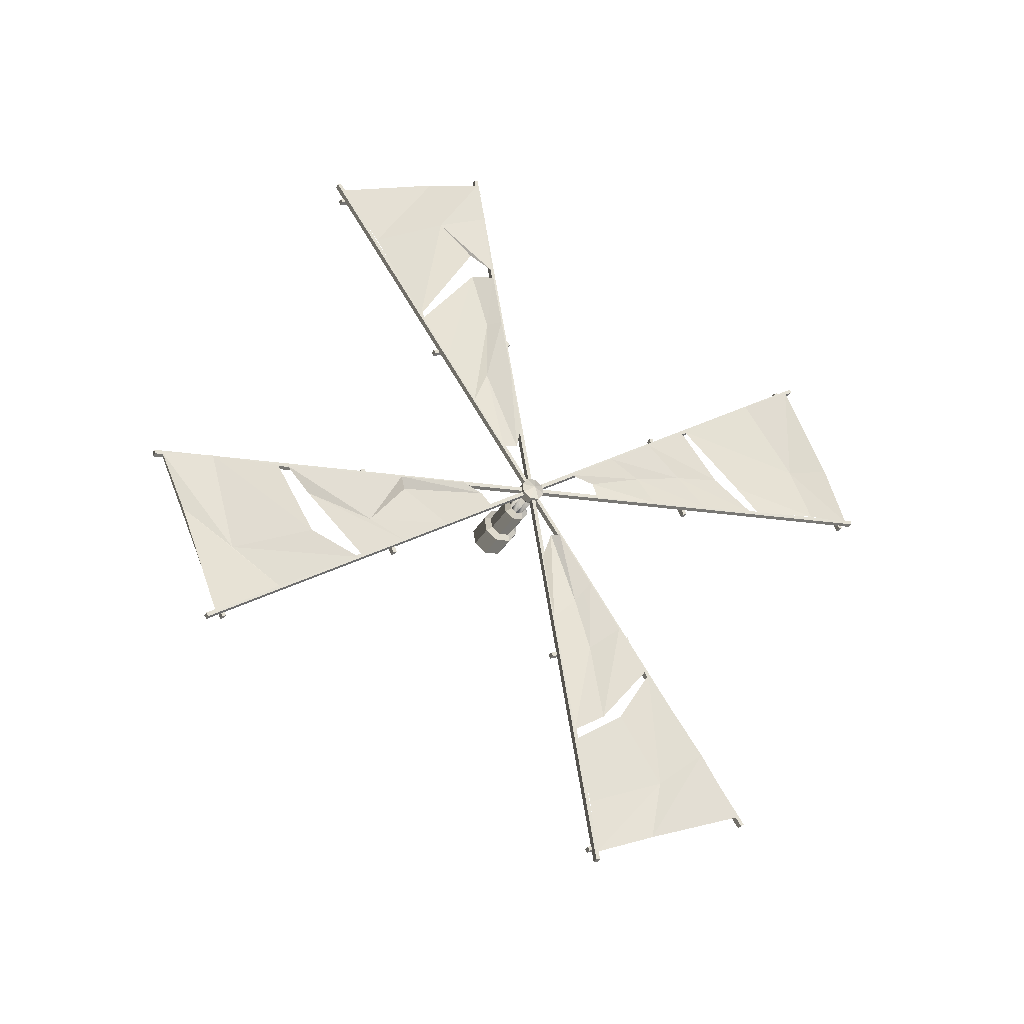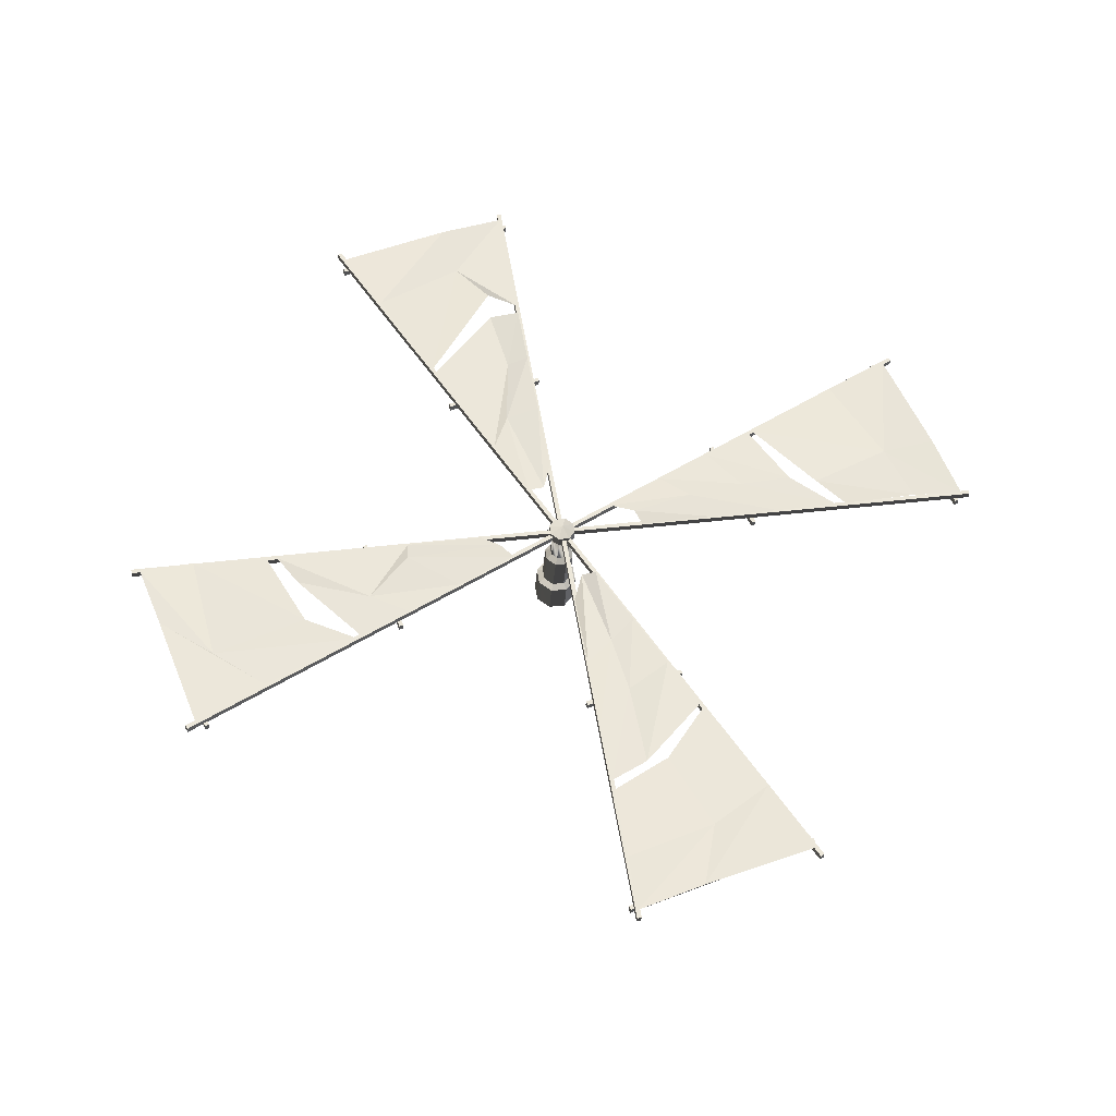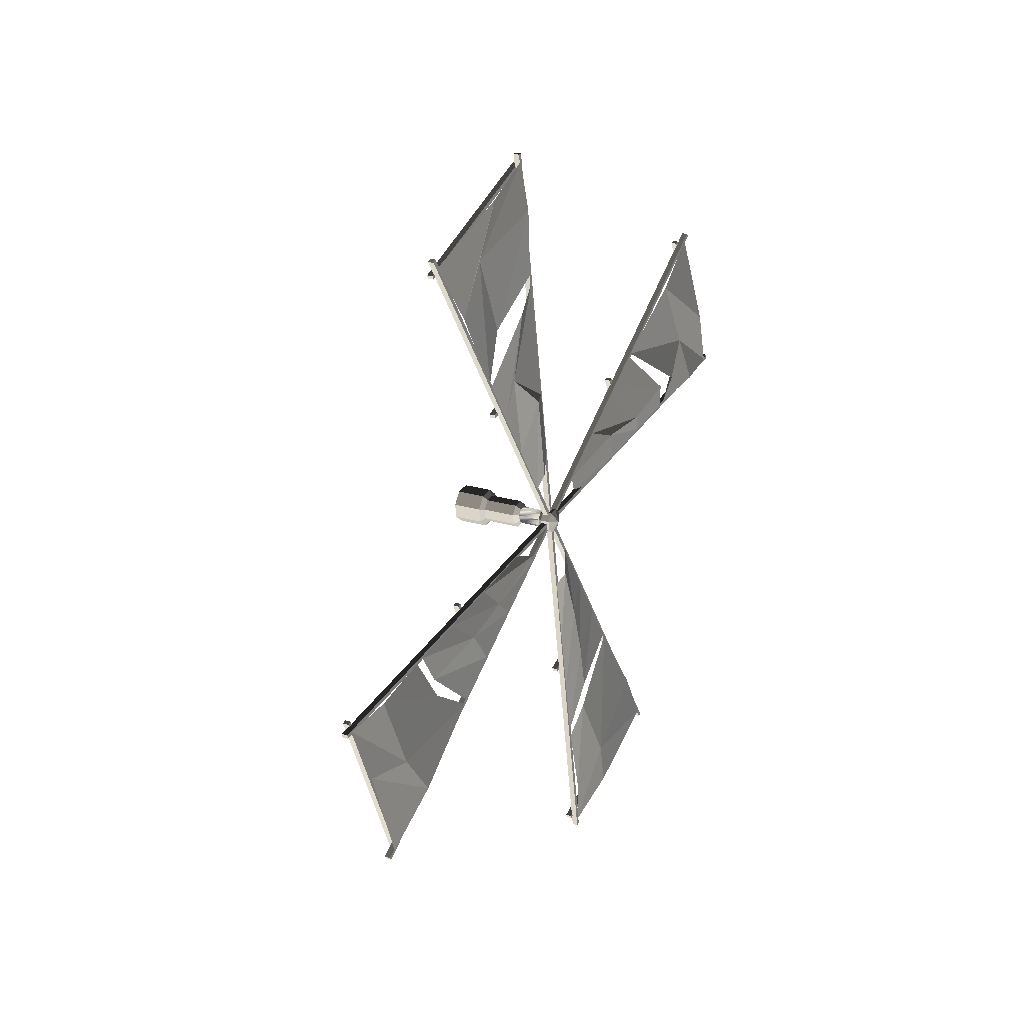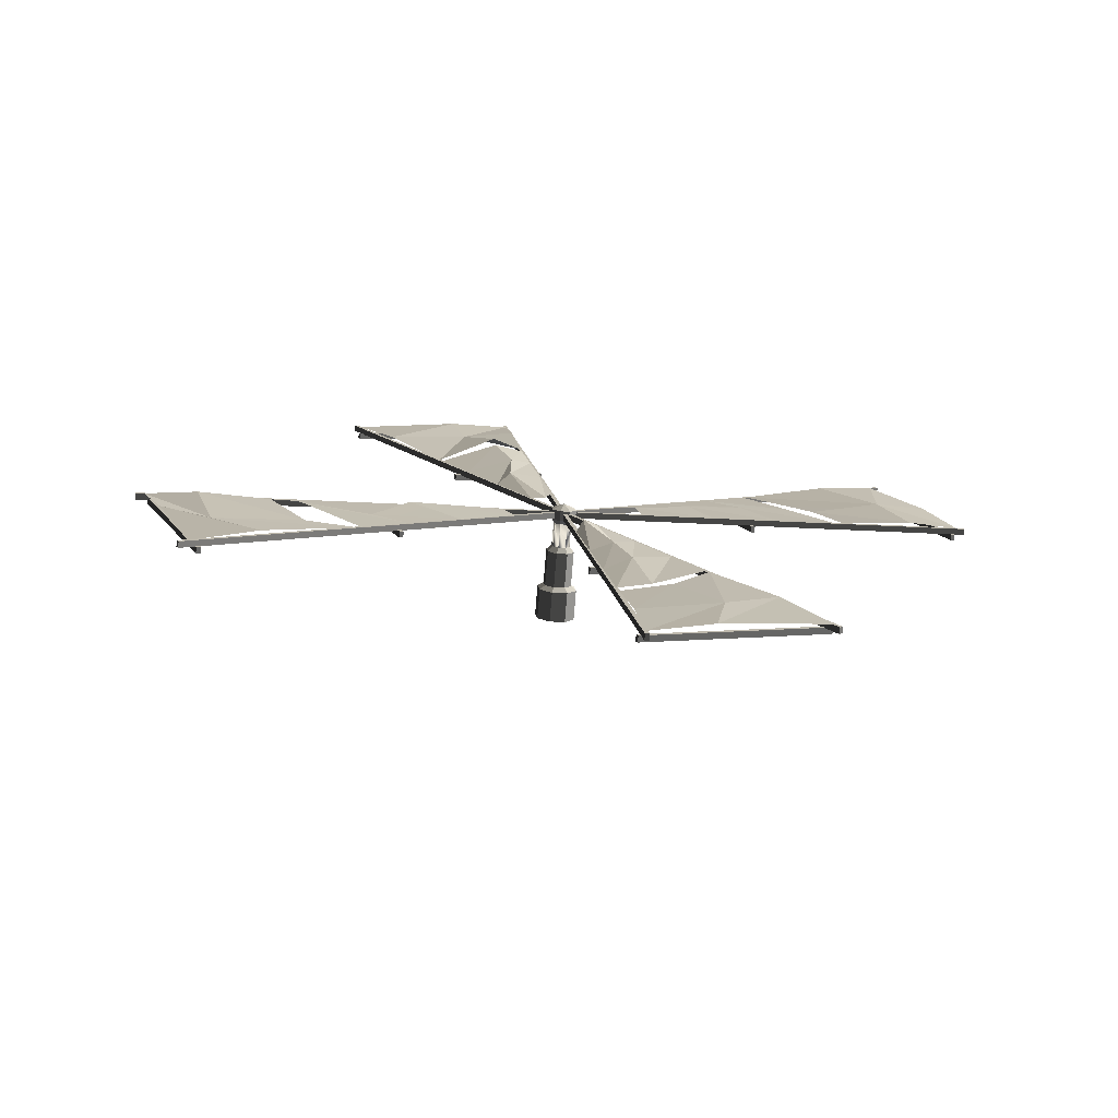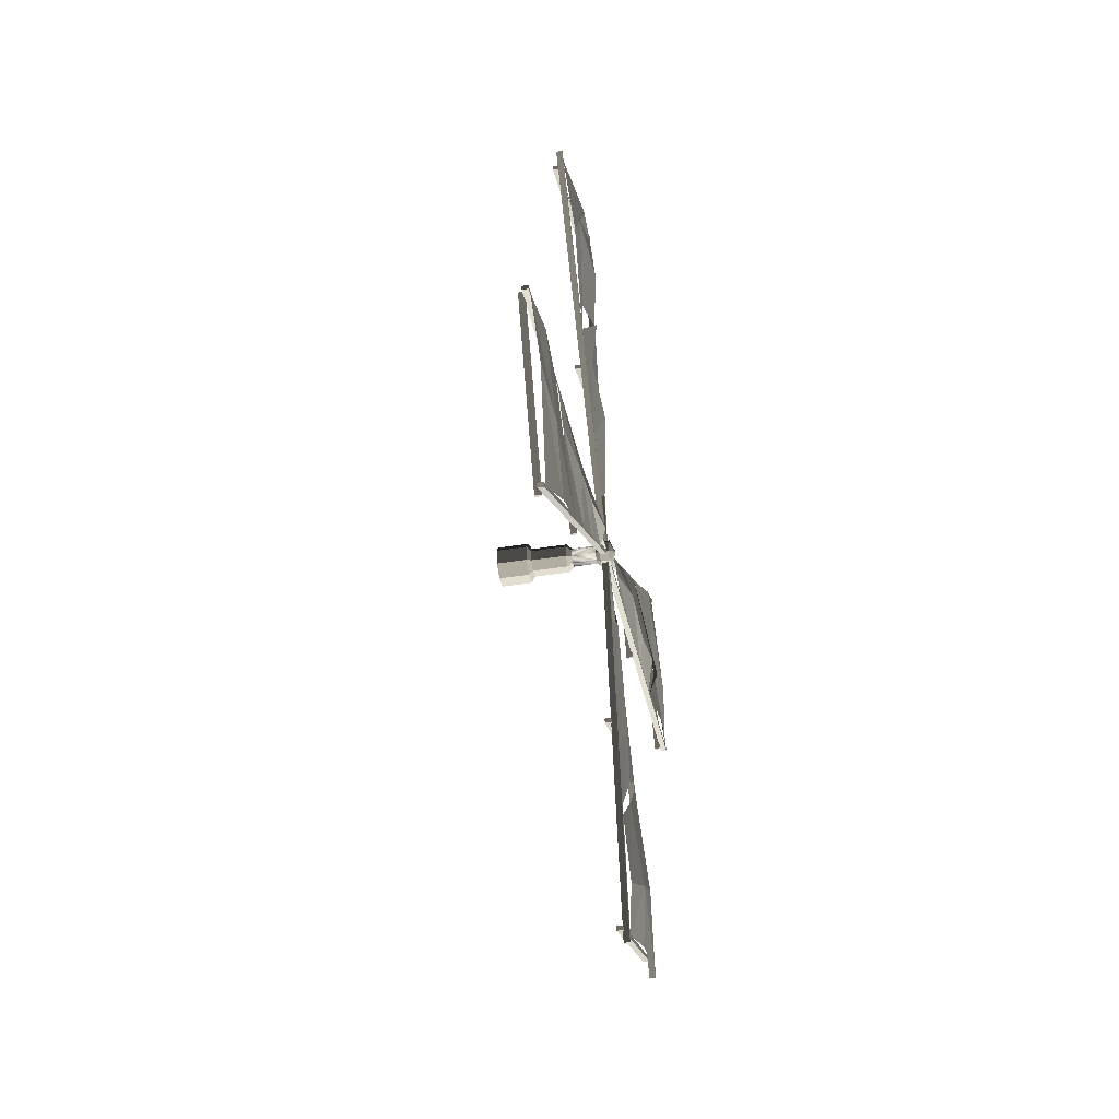
<metadata>
{"format":"obj","ext":"obj","renderer":"f3d","projection":"perspective","resolution":1024,"background":"white","views":[{"elev":-32.0,"azim":64.3,"up":"+Y"},{"elev":-33.4,"azim":85.4,"up":"+Y"},{"elev":22.3,"azim":29.0,"up":"+Z"},{"elev":-75.0,"azim":84.8,"up":"+Y"},{"elev":-42.4,"azim":11.0,"up":"+Z"}]}
</metadata>
<code>
o mill.001
v -0.006562 0.2276 -1.316
v -0.01417 0.01577 -0.02893
v 0.004808 0.01596 -0.02878
v -0.006417 0.2147 -1.318
v -0.01403 0.002853 -0.03105
v 0.01256 0.2148 -1.318
v 0.004954 0.00304 -0.03091
v 0.01242 0.2278 -1.315
v 0.005512 0.7621 -1.098
v -0.01347 0.7619 -1.098
v -0.01433 0.02615 -0.02172
v -0.0133 0.7511 -1.106
v -0.01416 0.01533 -0.0291
v 0.005675 0.7512 -1.106
v 0.004814 0.01552 -0.02896
v 0.004654 0.02633 -0.02157
v -0.02889 1.318 0.2209
v -0.01461 0.03169 0.00915
v 0.004365 0.03188 0.009292
v -0.02882 1.32 0.2079
v -0.01454 0.03382 -0.003775
v -0.009839 1.321 0.2081
v 0.00444 0.034 -0.003632
v -0.009913 1.319 0.221
v -0.03078 1.101 0.7552
v -0.01462 0.02448 0.01952
v 0.004357 0.02466 0.01966
v -0.03077 1.108 0.7444
v -0.01461 0.03187 0.008707
v -0.01179 1.109 0.7445
v 0.004365 0.03205 0.00885
v -0.0118 1.101 0.7553
v 0.000364 -1.309 -0.2247
v -0.01391 -0.0223 -0.01301
v 0.005067 -0.02211 -0.01286
v 0.00029 -1.311 -0.2118
v -0.01399 -0.02443 -8.5e-05
v 0.01927 -1.311 -0.2116
v 0.004986 -0.02424 5.7e-05
v 0.01934 -1.309 -0.2246
v 0.002251 -1.092 -0.759
v -0.01391 -0.01509 -0.02338
v 0.005069 -0.0149 -0.02324
v 0.002242 -1.099 -0.7482
v -0.01391 -0.02248 -0.01256
v 0.02122 -1.099 -0.7481
v 0.005063 -0.02229 -0.01242
v 0.02123 -1.092 -0.7589
v -0.002986 -0.218 1.312
v -0.02197 -0.2182 1.312
v -0.01436 -0.006385 0.02507
v -0.02211 -0.2053 1.314
v -0.0145 0.006536 0.02719
v -0.003132 -0.2051 1.314
v 0.004478 0.006726 0.02734
v 0.004621 -0.006198 0.02521
v 0.003917 -0.7523 1.095
v -0.01506 -0.7525 1.095
v -0.0142 -0.01675 0.01786
v -0.01522 -0.7417 1.102
v -0.01437 -0.005943 0.02524
v 0.003754 -0.7415 1.102
v 0.004615 -0.005756 0.02539
v 0.004778 -0.01657 0.018
v -0.008086 0.08296 -0.6203
v -0.02706 0.08278 -0.6204
v -0.03083 0.3701 -0.4964
v -0.0271 0.07759 -0.6084
v -0.03087 0.3649 -0.4844
v -0.008125 0.07777 -0.6082
v -0.01189 0.3651 -0.4842
v -0.01185 0.3703 -0.4962
v -0.004228 0.1996 -1.285
v -0.02321 0.1994 -1.285
v -0.03031 0.7413 -1.051
v -0.02325 0.1943 -1.273
v -0.03035 0.7362 -1.039
v -0.004269 0.1944 -1.273
v -0.01137 0.7363 -1.039
v -0.01133 0.7415 -1.051
v -0.01866 0.623 0.07629
v -0.03764 0.6229 0.07615
v -0.03858 0.4988 0.3635
v -0.03748 0.6108 0.07096
v -0.03842 0.4868 0.3583
v -0.0185 0.611 0.0711
v -0.01945 0.487 0.3584
v -0.0196 0.499 0.3636
v -0.04507 1.287 0.1928
v -0.04684 1.053 0.7347
v -0.02786 1.054 0.7348
v -0.04491 1.275 0.1876
v -0.04669 1.041 0.7295
v -0.02593 1.275 0.1877
v -0.02771 1.042 0.7297
v -0.02609 1.287 0.1929
v -0.01586 -0.07353 0.6164
v -0.03484 -0.07372 0.6163
v -0.03107 -0.361 0.4923
v -0.0348 -0.06853 0.6043
v -0.03103 -0.3559 0.4803
v -0.01582 -0.06834 0.6044
v -0.01205 -0.3557 0.4804
v -0.01209 -0.3609 0.4924
v -0.01972 -0.1902 1.281
v -0.0387 -0.1904 1.281
v -0.03159 -0.7323 1.047
v -0.03866 -0.1852 1.269
v -0.03155 -0.7271 1.035
v -0.01968 -0.185 1.269
v -0.01257 -0.7269 1.035
v -0.01261 -0.7321 1.047
v -0.02427 -0.6138 -0.08026
v -0.02332 -0.4898 -0.3676
v -0.004347 -0.4896 -0.3675
v -0.02443 -0.6018 -0.07507
v -0.02348 -0.4777 -0.3624
v -0.005446 -0.6016 -0.07492
v -0.004504 -0.4776 -0.3623
v -0.005288 -0.6136 -0.08012
v 0.002141 -1.278 -0.1967
v -0.01684 -1.278 -0.1969
v -0.01506 -1.044 -0.7388
v -0.017 -1.266 -0.1917
v -0.01522 -1.032 -0.7336
v 0.00198 -1.266 -0.1915
v 0.00376 -1.032 -0.7335
v 0.003917 -1.044 -0.7387
v 0.04031 0.3467 -1.043
v 0.02428 0.1916 -1.132
v 0.01235 0.2173 -1.292
v 0.02273 0.411 -1.212
v 0.005568 0.7403 -1.077
v 0.02137 0.2054 -0.576
v 0.008875 0.1181 -0.6895
v 0.009991 0.1508 -0.8802
v 0.005176 0.3251 -0.4694
v 0.0208 0.2395 -0.7319
v 0.02153 0.2305 -0.8178
v 0.01007 0.1572 -0.9113
v 0.005188 0.43 -0.6202
v 0.02062 0.1538 -0.4088
v 0.00766 0.08239 -0.4814
v 0.005049 0.2216 -0.3173
v 0.01854 0.08481 -0.2301
v 0.006341 0.04377 -0.256
v 0.004912 0.1096 -0.1526
v 0.03923 -1.016 -0.4403
v 0.03015 -1.125 -0.1882
v 0.01904 -1.285 -0.2141
v 0.03086 -0.8776 -0.6059
v 0.0326 -1.205 -0.4076
v 0.02619 -0.5693 -0.202
v 0.01244 -0.6828 -0.1149
v 0.01457 -0.8735 -0.1476
v 0.01183 -0.4627 -0.3219
v 0.01681 -0.8069 -0.2513
v 0.01883 -0.7942 -0.3136
v 0.01483 -0.9046 -0.154
v 0.01402 -0.6134 -0.4269
v 0.02415 -0.402 -0.1505
v 0.01012 -0.4747 -0.07926
v 0.009552 -0.3106 -0.2185
v 0.02785 -0.1718 -0.06157
v 0.007609 -0.2494 -0.04065
v 0.007083 -0.1459 -0.1065
v 0.01545 -0.5002 1.041
v 0.01093 -0.1816 1.128
v -0.002903 -0.2075 1.288
v 0.01691 -0.5992 0.881
v 0.01249 -0.401 1.209
v 0.01066 -0.2725 0.5856
v 0.000745 -0.1083 0.6859
v -0.000372 -0.141 0.8767
v 0.00444 -0.3153 0.4659
v 0.02243 -0.2409 0.8061
v -0.003916 -0.3566 0.7779
v -0.000631 -0.1474 0.9077
v 0.004253 -0.4203 0.6166
v 0.001959 -0.07263 0.4778
v 0.004568 -0.2119 0.3137
v 0.02665 -0.1354 0.4769
v 0.01329 -0.06609 0.1908
v 0.003275 -0.034 0.2525
v 0.004707 -0.09988 0.149
v -0.007991 1.055 0.3538
v 0.005063 1.135 0.1849
v -0.009595 1.295 0.2105
v 0.004351 0.8877 0.6025
v 0.002616 1.215 0.4042
v 0.01557 0.644 0.1766
v -0.002823 0.6925 0.1113
v -0.00495 0.8833 0.144
v -0.002214 0.4725 0.3184
v 0.01921 0.8371 0.2379
v -0.005392 0.9144 0.1505
v -0.004578 0.6232 0.4233
v 0.02109 0.9294 0.2463
v 0.01848 0.4232 0.177
v -0.000503 0.4845 0.07569
v 6.4e-05 0.3204 0.215
v 0.005634 0.1673 0.05548
v 0.00201 0.2591 0.03708
v 0.002533 0.1556 0.103
v -0.03193 -0.02383 0.004825
v -0.03188 -0.002366 -0.03042
v -0.0318 -0.0204 -0.01724
v -0.03252 0.02943 0.01311
v -0.03238 0.03287 -0.008952
v -0.03219 -0.01066 0.02285
v -0.03244 0.0114 0.02629
v -0.03212 0.0197 -0.02698
v -0.01689 -0.03031 -0.02326
v -0.01772 0.04446 -0.01162
v -0.01734 0.02597 -0.03693
v -0.01779 0.01433 0.03784
v -0.01791 0.03964 0.01935
v -0.01708 -0.03513 0.007718
v -0.017 -0.005004 -0.04175
v -0.01745 -0.01664 0.03303
v 0.01405 -0.004695 -0.04152
v 0.01315 0.03995 0.01959
v 0.0136 -0.01634 0.03326
v 0.01326 0.01464 0.03808
v 0.01416 -0.03001 -0.02302
v 0.01397 -0.03483 0.00795
v 0.01333 0.04477 -0.01139
v 0.01371 0.02628 -0.0367
v 0.02999 0.005131 -0.001597
v 0.0183 0.6092 -0.8844
v 0.005292 0.4199 -0.6089
v 0.02086 -1.07 -0.7371
v 0.01392 -0.6022 -0.4167
v 0.003872 -0.7305 1.073
v 0.004324 -0.4101 0.6053
v -0.01141 1.08 0.7335
v -0.004302 0.612 0.4132
v 0.01256 0.2148 -1.318
v 0.004954 0.00304 -0.03091
v -0.3423 -0.0602 0.01072
v -0.2469 -0.05926 0.01144
v -0.2474 -0.03055 0.05074
v -0.3421 -0.01341 -0.0661
v -0.2467 -0.01247 -0.06538
v -0.2466 -0.05178 -0.03666
v -0.3432 0.0634 -0.01931
v -0.3435 0.05592 0.02879
v -0.2481 0.05686 0.02951
v -0.3434 0.01661 0.05751
v -0.3428 -0.03149 0.05003
v -0.342 -0.05272 -0.03738
v -0.2478 0.06435 -0.01859
v -0.2473 0.03563 -0.0579
v -0.3427 0.03469 -0.05862
v -0.248 0.01755 0.05823
v -0.2351 0.04125 0.02002
v -0.2346 -0.02084 0.03511
v -0.235 0.01333 0.04043
v -0.234 -0.03592 -0.02698
v -0.2349 0.04657 -0.01415
v -0.2345 0.02617 -0.04207
v -0.2342 -0.04123 0.007186
v -0.2341 -0.007995 -0.04738
v -0.1238 0.01443 0.04126
v -0.1239 0.04235 0.02086
v -0.123 -0.04014 0.008024
v -0.1229 -0.006899 -0.04655
v -0.1237 0.04767 -0.01331
v -0.1234 -0.01974 0.03594
v -0.1228 -0.03482 -0.02615
v -0.1233 0.02727 -0.04123
v -0.1073 -0.01126 0.0224
v -0.1076 0.01081 0.02583
v -0.1069 -0.02099 -0.0177
v -0.1071 -0.02443 0.004367
v -0.1075 0.03227 -0.009409
v -0.1072 0.0191 -0.02744
v -0.107 -0.002963 -0.03087
v -0.1076 0.02884 0.01265
v -0.02947 0.02884 0.01265
v -0.02883 -0.002963 -0.03087
v -0.02907 0.0191 -0.02744
v -0.02934 0.03227 -0.009409
v -0.02888 -0.02443 0.004367
v -0.02875 -0.02099 -0.0177
v -0.02939 0.01081 0.02583
v -0.02915 -0.01126 0.0224
f 1 2 3
f 1 4 5
f 238 239 5
f 6 8 3
f 8 238 4
f 9 10 11
f 12 13 11
f 14 15 13
f 9 16 15
f 12 10 9
f 17 18 19
f 17 20 21
f 22 23 21
f 24 19 23
f 22 20 17
f 25 26 27
f 28 29 26
f 28 30 31
f 32 27 31
f 30 28 25
f 33 34 35
f 36 37 34
f 38 39 37
f 38 40 35
f 36 33 40
f 41 42 43
f 44 45 42
f 46 47 45
f 46 48 43
f 44 41 48
f 49 50 51
f 52 53 51
f 52 54 55
f 54 49 56
f 54 52 50
f 57 58 59
f 60 61 59
f 62 63 61
f 57 64 63
f 60 58 57
f 65 66 67
f 68 69 67
f 70 71 69
f 70 65 72
f 67 69 71
f 70 68 66
f 73 74 75
f 74 76 77
f 78 79 77
f 73 80 79
f 80 75 77
f 76 74 73
f 81 82 83
f 82 84 85
f 84 86 87
f 81 88 87
f 83 85 87
f 84 82 81
f 89 90 91
f 92 93 90
f 92 94 95
f 96 91 95
f 90 93 95
f 94 92 89
f 97 98 99
f 100 101 99
f 100 102 103
f 97 104 103
f 99 101 103
f 100 98 97
f 105 106 107
f 108 109 107
f 108 110 111
f 105 112 111
f 107 109 111
f 108 106 105
f 113 114 115
f 116 117 114
f 118 119 117
f 118 120 115
f 114 117 119
f 116 113 120
f 121 122 123
f 124 125 123
f 124 126 127
f 121 128 127
f 123 125 127
f 124 122 121
f 129 130 131
f 129 132 133
f 134 135 136
f 137 134 138
f 139 140 130
f 141 139 129
f 142 143 135
f 144 142 134
f 145 146 143
f 147 145 142
f 148 149 150
f 151 148 152
f 153 154 155
f 156 153 157
f 158 159 149
f 160 158 148
f 161 162 154
f 163 161 153
f 164 165 162
f 166 164 161
f 167 168 169
f 170 167 171
f 172 173 174
f 175 172 176
f 177 178 168
f 179 177 167
f 180 173 172
f 181 182 172
f 183 184 180
f 185 183 182
f 186 187 188
f 189 186 190
f 191 192 193
f 194 191 195
f 196 187 186
f 197 198 186
f 199 200 192
f 201 199 191
f 202 203 200
f 204 202 199
f 205 207 213
f 209 214 215
f 206 212 215
f 211 216 217
f 210 205 218
f 206 219 213
f 208 217 214
f 210 220 216
f 213 219 221
f 214 217 222
f 220 223 224
f 213 225 226
f 214 227 228
f 215 228 221
f 216 224 222
f 218 226 223
f 221 228 229
f 222 224 229
f 223 226 229
f 225 221 229
f 227 222 229
f 224 223 229
f 226 225 229
f 228 227 229
f 8 1 3
f 2 1 5
f 4 238 5
f 7 6 3
f 1 8 4
f 16 9 11
f 10 12 11
f 12 14 13
f 14 9 15
f 14 12 9
f 24 17 19
f 18 17 21
f 20 22 21
f 22 24 23
f 24 22 17
f 32 25 27
f 25 28 26
f 29 28 31
f 30 32 31
f 32 30 25
f 40 33 35
f 33 36 34
f 36 38 37
f 39 38 35
f 38 36 40
f 48 41 43
f 41 44 42
f 44 46 45
f 47 46 43
f 46 44 48
f 56 49 51
f 50 52 51
f 53 52 55
f 55 54 56
f 49 54 50
f 64 57 59
f 58 60 59
f 60 62 61
f 62 57 63
f 62 60 57
f 72 65 67
f 66 68 67
f 68 70 69
f 71 70 72
f 72 67 71
f 65 70 66
f 80 73 75
f 75 74 77
f 76 78 77
f 78 73 79
f 79 80 77
f 78 76 73
f 88 81 83
f 83 82 85
f 85 84 87
f 86 81 87
f 88 83 87
f 86 84 81
f 96 89 91
f 89 92 90
f 93 92 95
f 94 96 95
f 91 90 95
f 96 94 89
f 104 97 99
f 98 100 99
f 101 100 103
f 102 97 103
f 104 99 103
f 102 100 97
f 112 105 107
f 106 108 107
f 109 108 111
f 110 105 111
f 112 107 111
f 110 108 105
f 120 113 115
f 113 116 114
f 116 118 117
f 119 118 115
f 115 114 119
f 118 116 120
f 128 121 123
f 122 124 123
f 125 124 127
f 126 121 127
f 128 123 127
f 126 124 121
f 132 129 131
f 230 129 133
f 138 134 136
f 231 137 138
f 129 139 130
f 230 141 129
f 134 142 135
f 137 144 134
f 142 145 143
f 144 147 142
f 152 148 150
f 232 151 152
f 157 153 155
f 233 156 157
f 148 158 149
f 151 160 148
f 153 161 154
f 156 163 153
f 161 164 162
f 163 166 161
f 171 167 169
f 234 170 171
f 176 172 174
f 235 175 176
f 167 177 168
f 170 179 167
f 182 180 172
f 175 181 172
f 182 183 180
f 181 185 182
f 190 186 188
f 236 189 190
f 195 191 193
f 237 194 195
f 198 196 186
f 189 197 186
f 191 199 192
f 194 201 191
f 199 202 200
f 201 204 199
f 218 205 213
f 212 209 215
f 219 206 215
f 208 211 217
f 220 210 218
f 207 206 213
f 209 208 214
f 211 210 216
f 225 213 221
f 227 214 222
f 216 220 224
f 218 213 226
f 215 214 228
f 219 215 221
f 217 216 222
f 220 218 223
f 240 241 242
f 243 244 245
f 246 247 248
f 249 250 242
f 240 251 245
f 246 252 253
f 243 254 253
f 249 255 248
f 252 248 256
f 242 257 258
f 241 245 259
f 252 260 261
f 244 253 261
f 255 258 256
f 241 262 257
f 245 244 263
f 258 264 265
f 257 262 266
f 259 263 267
f 256 265 268
f 258 257 269
f 259 270 266
f 260 268 271
f 263 261 271
f 269 272 273
f 270 274 275
f 271 268 276
f 271 277 278
f 265 264 273
f 266 275 272
f 267 278 274
f 265 279 276
f 250 240 242
f 251 243 245
f 252 246 248
f 255 249 242
f 241 240 245
f 254 246 253
f 244 243 253
f 247 249 248
f 260 252 256
f 255 242 258
f 262 241 259
f 253 252 261
f 263 244 261
f 248 255 256
f 242 241 257
f 259 245 263
f 256 258 265
f 269 257 266
f 270 259 267
f 260 256 268
f 264 258 269
f 262 259 266
f 261 260 271
f 267 263 271
f 264 269 273
f 266 270 275
f 277 271 276
f 267 271 278
f 279 265 273
f 269 266 272
f 270 267 274
f 268 265 276
f 276 280 283
f 273 280 279
f 278 282 281
f 272 286 273
f 275 287 272
f 274 281 285
f 277 283 282
f 274 284 275
f 276 279 280
f 273 286 280
f 278 277 282
f 272 287 286
f 275 284 287
f 274 278 281
f 277 276 283
f 274 285 284

</code>
